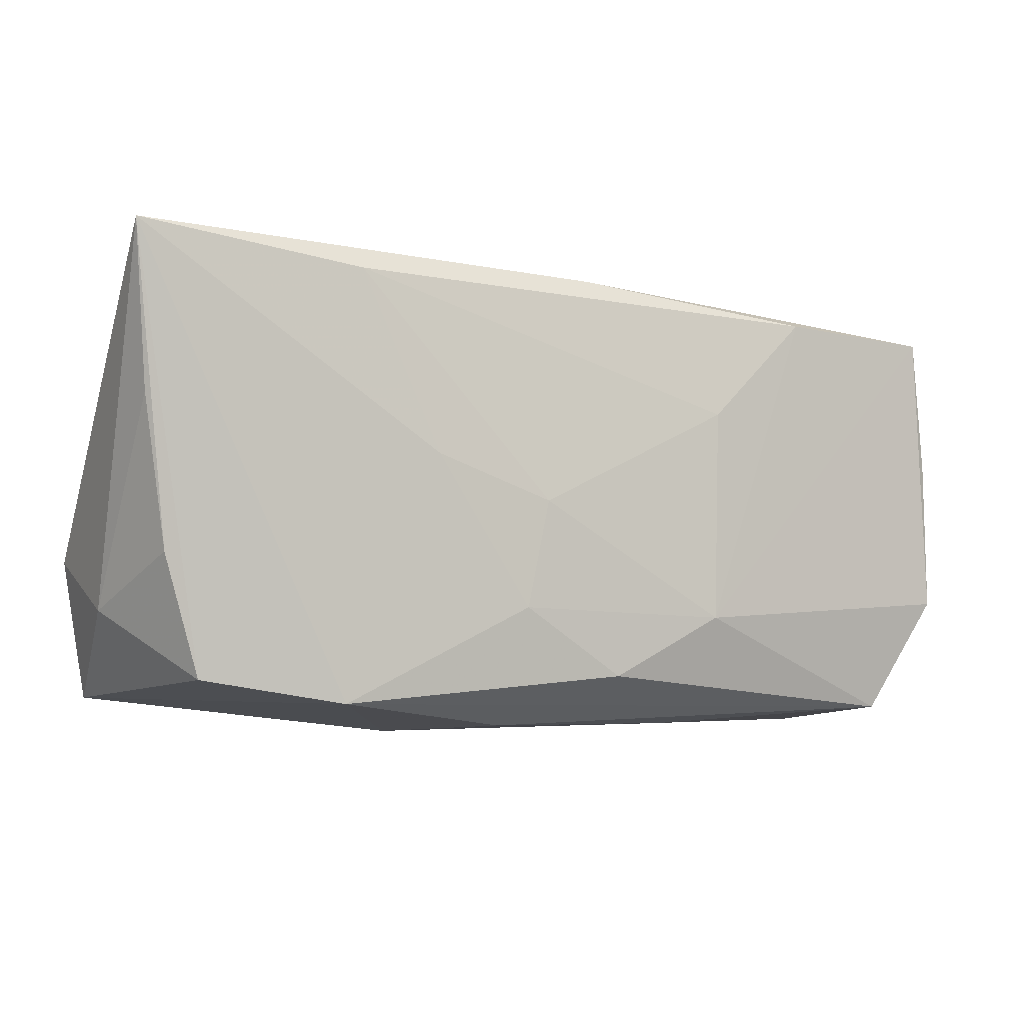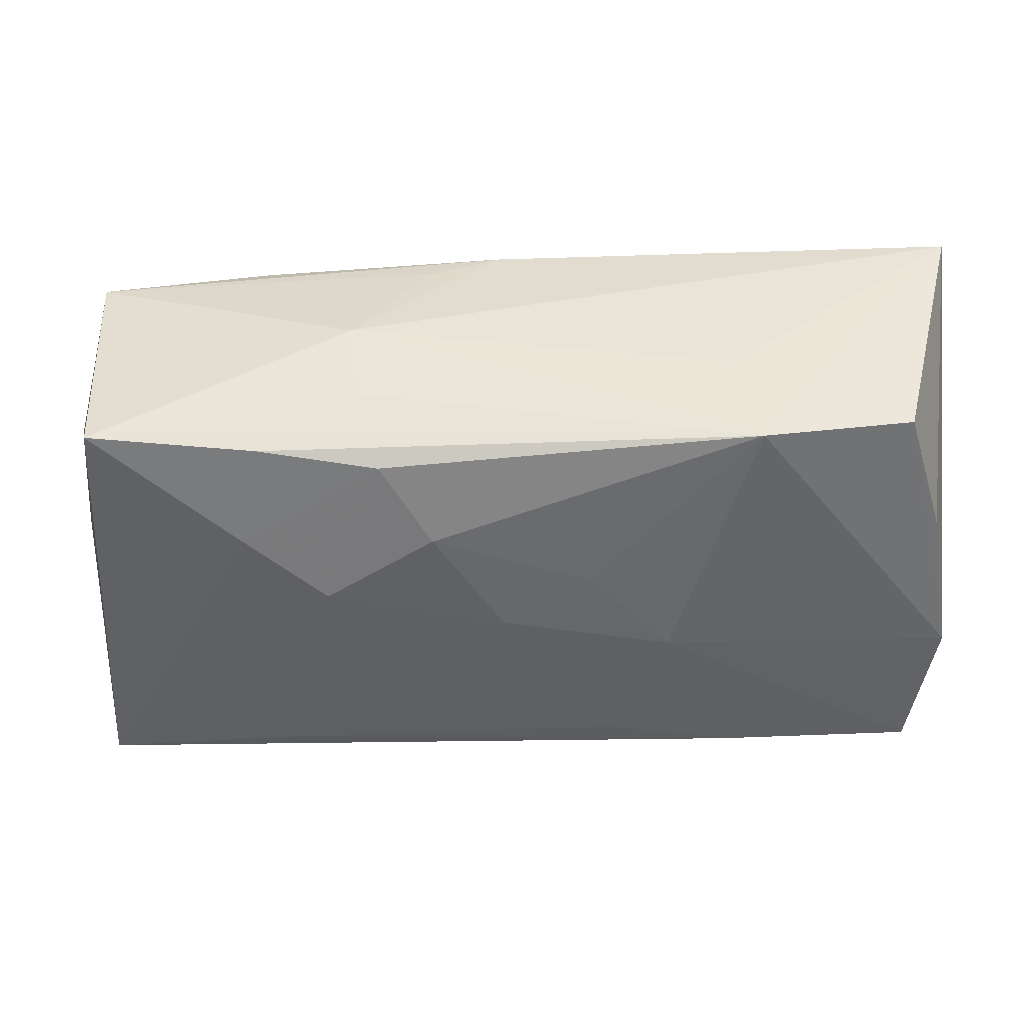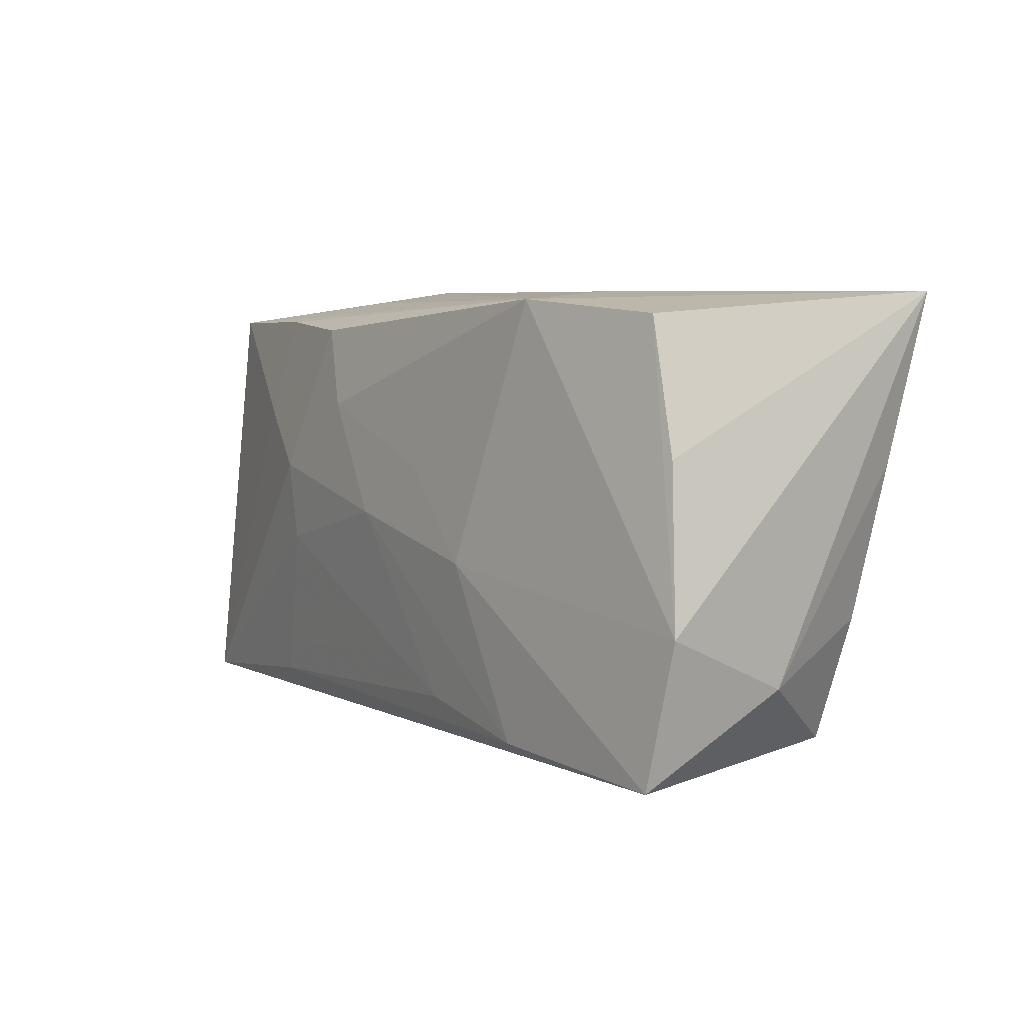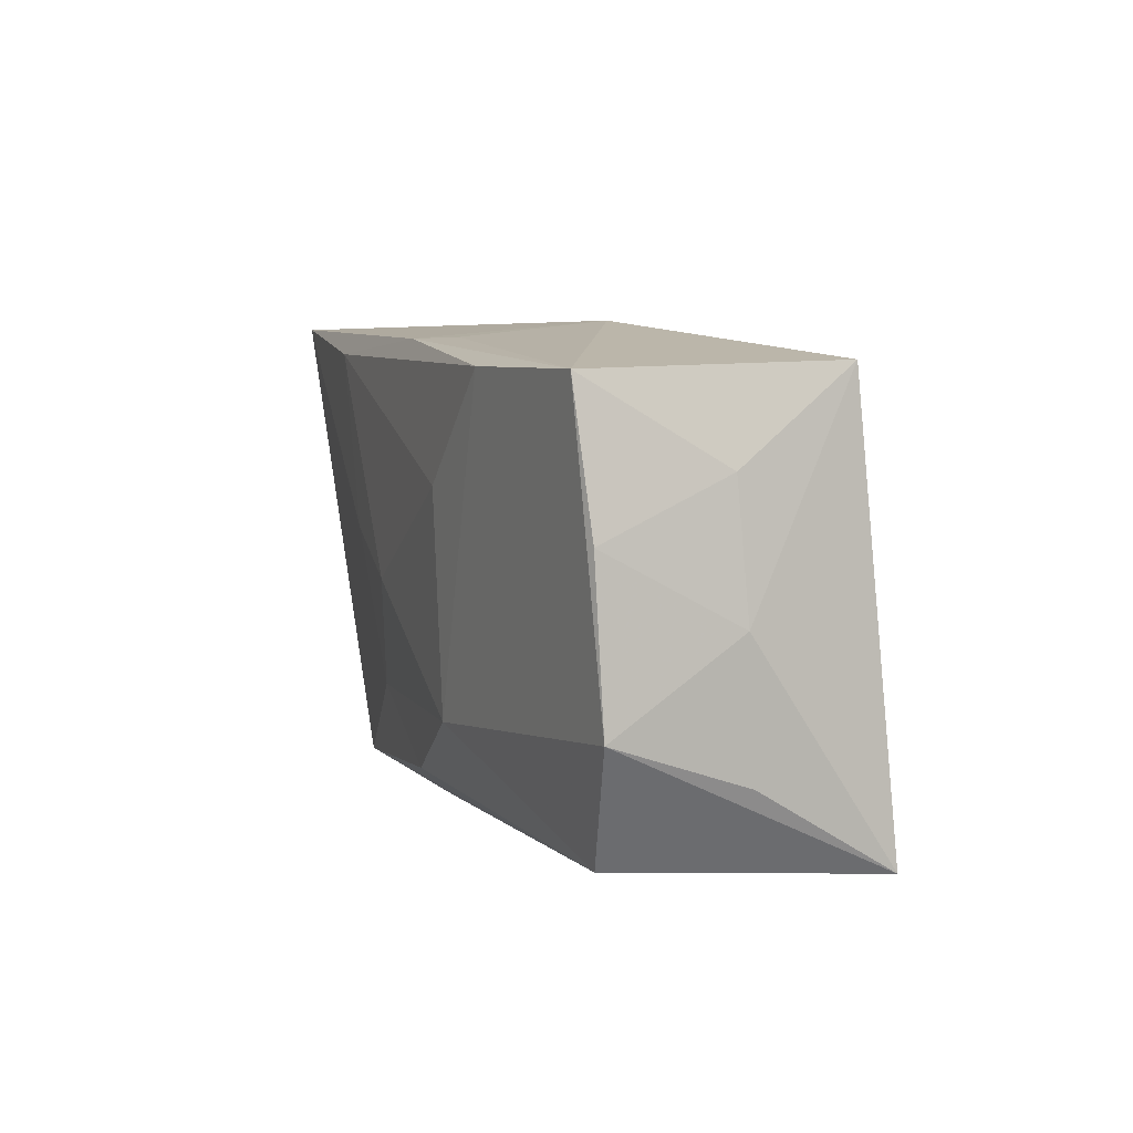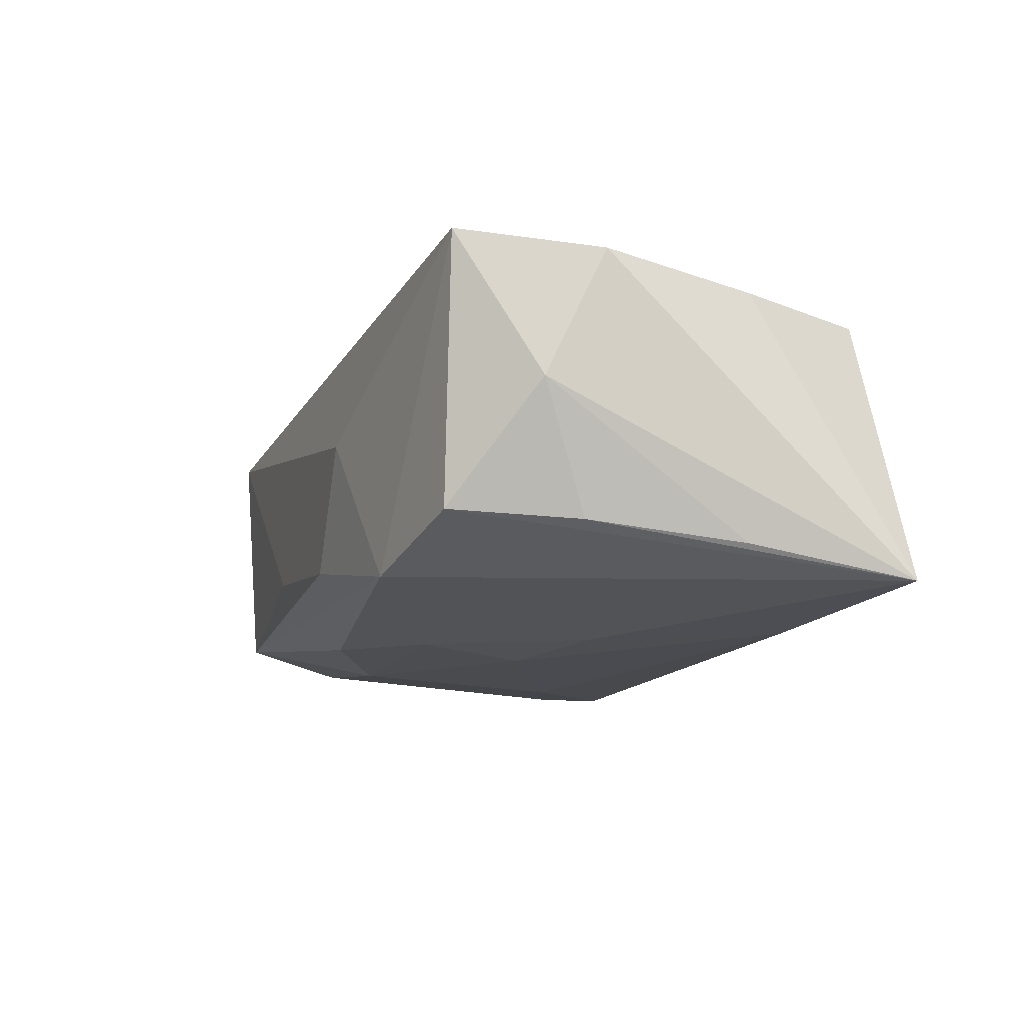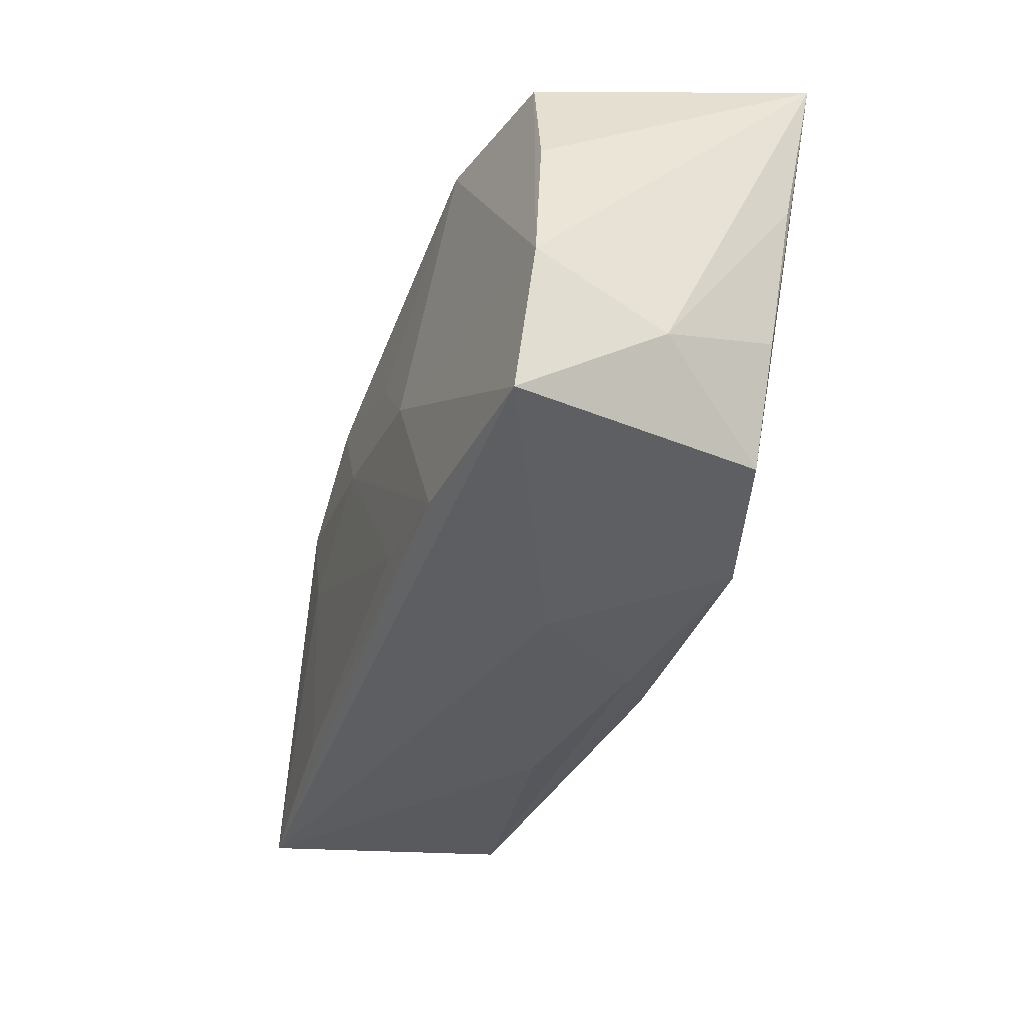
<metadata>
{"format":"obj","ext":"obj","renderer":"f3d","projection":"perspective","resolution":1024,"background":"white","views":[{"elev":-7.0,"azim":155.1,"up":"+Y"},{"elev":42.8,"azim":-0.4,"up":"+Y"},{"elev":6.1,"azim":56.7,"up":"+Y"},{"elev":5.4,"azim":-108.3,"up":"+Y"},{"elev":-14.4,"azim":71.3,"up":"+Z"},{"elev":-36.4,"azim":71.4,"up":"+Y"}]}
</metadata>
<code>
v 0.00329 -0.001298 -0.01442
v -0.001211 0.01788 -0.01287
v -0.03589 0.01561 -0.0114
v 0.01968 -0.01806 -0.01135
v -0.03616 -0.01848 0.01187
v 0.0321 0.01745 0.009085
v -0.01267 0.01818 0.00604
v -0.03715 0.009012 -0.0005339
v -0.02228 0.007952 0.01271
v 0.01282 0.002097 -0.01397
v 0.01948 0.01675 -0.01373
v 0.01176 -0.02002 0.001246
v -0.02065 0.01641 0.0111
v -0.03799 -0.008218 -0.009832
v -0.03799 -0.001246 7.585e-05
v -0.03765 -0.01174 0.0007007
v -0.03239 -0.01771 -0.008558
v 0.034 -0.006325 -0.009161
v 0.03617 0.005935 -0.01056
v -0.01171 -0.01929 -0.005777
v -0.02162 0.01576 -0.01358
v -0.01087 0.01575 0.01252
v -0.01546 0.003429 0.01455
v 0.01308 -0.002617 0.01429
v 0.03775 0.01912 -0.01282
v 0.004806 -0.01009 -0.01369
v 0.006214 0.004752 0.01403
v 0.01803 0.01912 0.003336
v -0.03743 0.004386 -0.01036
v 0.0197 0.01849 0.01191
v -0.01289 -0.01044 -0.01369
v 0.0368 -0.0104 0.0006995
v 0.03749 -0.005655 0.011
v -0.01949 -0.01634 0.01272
v 0.01926 -0.01628 0.01329
v 0.03531 -0.01715 0.01191
v -0.003795 -0.01555 -0.01306
v -0.01466 -0.00316 0.01427
v -0.006992 0.01794 -0.0107
v -0.006662 0.009325 0.01422
v -0.03463 0.01621 0.009135
v -0.0008632 0.0003556 0.01472
v -0.01354 0.01912 -0.00111
v 0.008529 -0.01429 0.0135
v -0.01295 0.007045 -0.0144
v 0.0309 -0.01624 -0.008445
v 0.03534 0.006987 0.009721
v 0.005161 -0.01963 -0.008205
f 25 46 4
f 25 4 10
f 34 38 5
f 11 2 25
f 1 45 11
f 11 10 1
f 25 10 11
f 43 28 25
f 25 2 43
f 43 2 39
f 9 41 5
f 1 10 26
f 26 10 4
f 4 37 26
f 12 5 20
f 18 46 25
f 12 4 36
f 36 4 46
f 36 5 12
f 5 41 15
f 31 45 1
f 1 26 31
f 31 26 37
f 39 2 3
f 3 31 14
f 3 43 39
f 41 43 3
f 41 9 13
f 13 9 22
f 5 38 23
f 23 9 5
f 40 22 23
f 22 9 23
f 48 4 12
f 12 20 48
f 17 31 37
f 14 31 17
f 17 48 20
f 17 37 4
f 4 48 17
f 5 14 17
f 17 20 5
f 19 18 25
f 46 18 32
f 32 36 46
f 33 36 32
f 18 19 32
f 25 33 32
f 32 19 25
f 35 34 5
f 5 36 35
f 25 28 30
f 30 6 25
f 30 13 22
f 28 43 30
f 30 22 40
f 41 13 30
f 33 6 30
f 47 33 25
f 25 6 47
f 47 6 33
f 16 14 5
f 5 15 16
f 16 15 14
f 21 3 2
f 21 11 45
f 2 11 21
f 45 31 21
f 31 3 21
f 14 15 29
f 29 3 14
f 38 34 44
f 34 35 44
f 42 23 38
f 38 44 42
f 42 44 35
f 40 23 42
f 7 43 41
f 41 30 7
f 7 30 43
f 8 29 15
f 3 29 8
f 8 15 41
f 41 3 8
f 27 30 40
f 40 42 27
f 24 42 35
f 24 27 42
f 24 35 36
f 30 27 24
f 24 36 33
f 33 30 24

</code>
